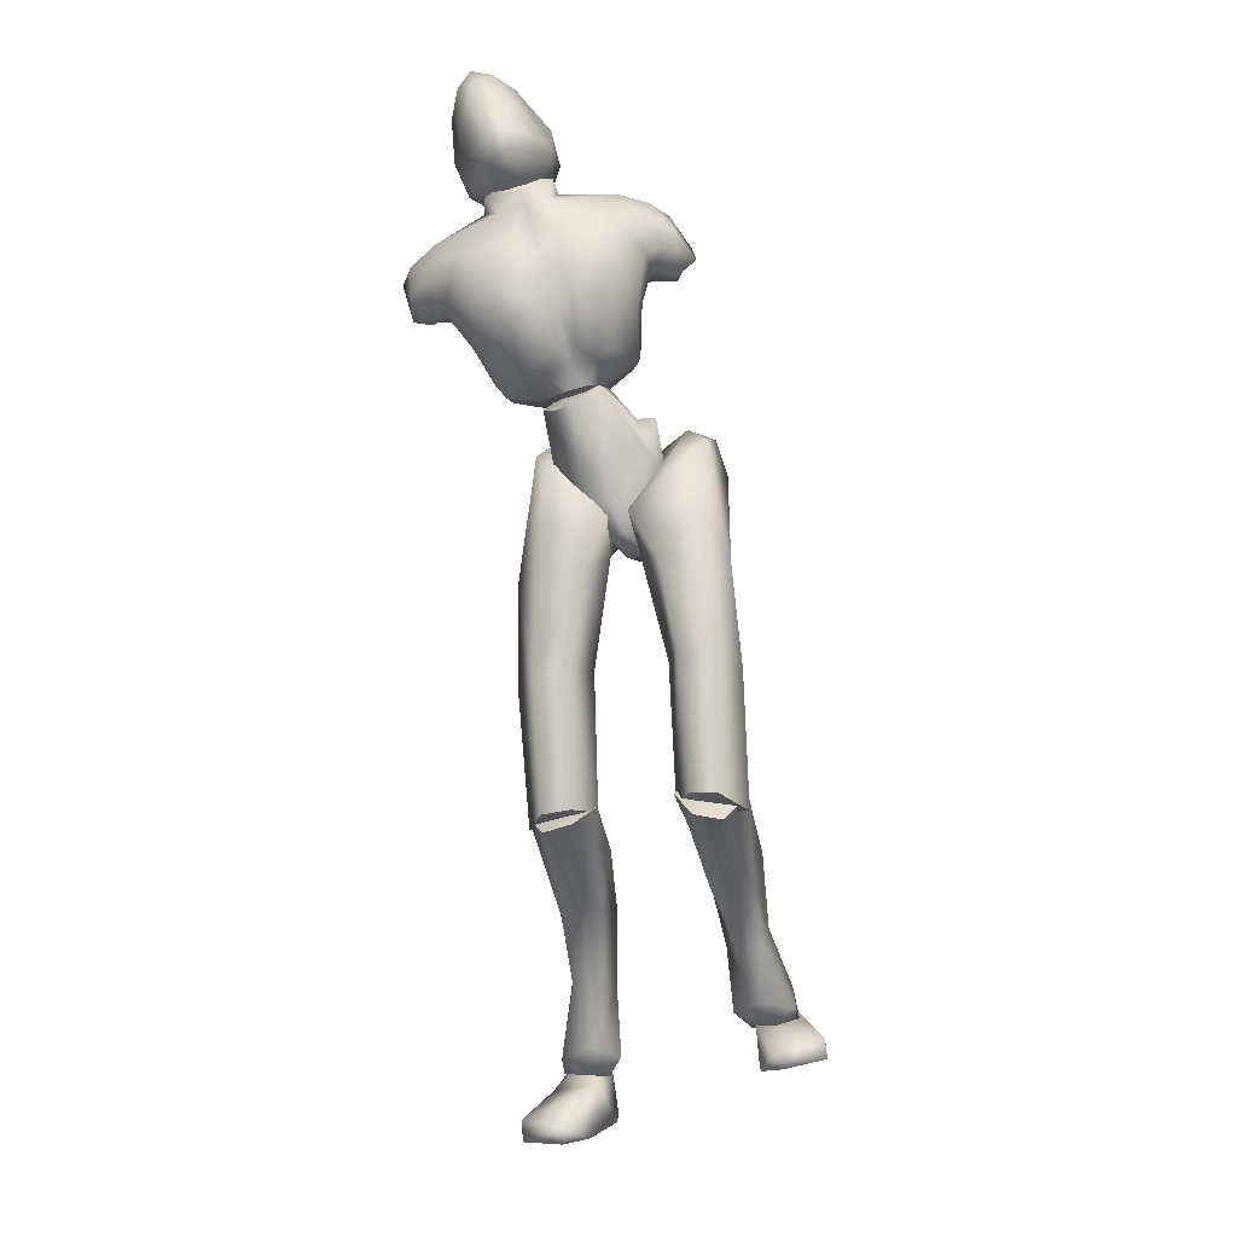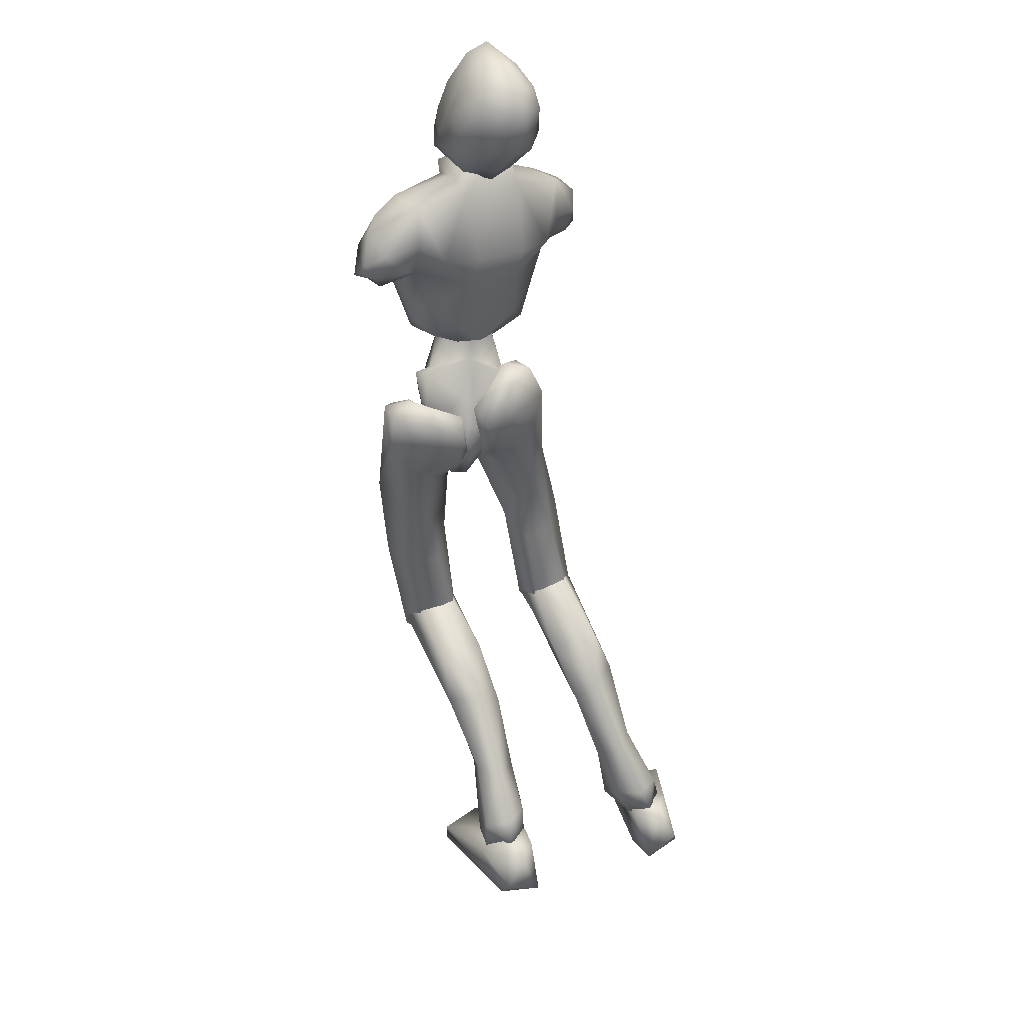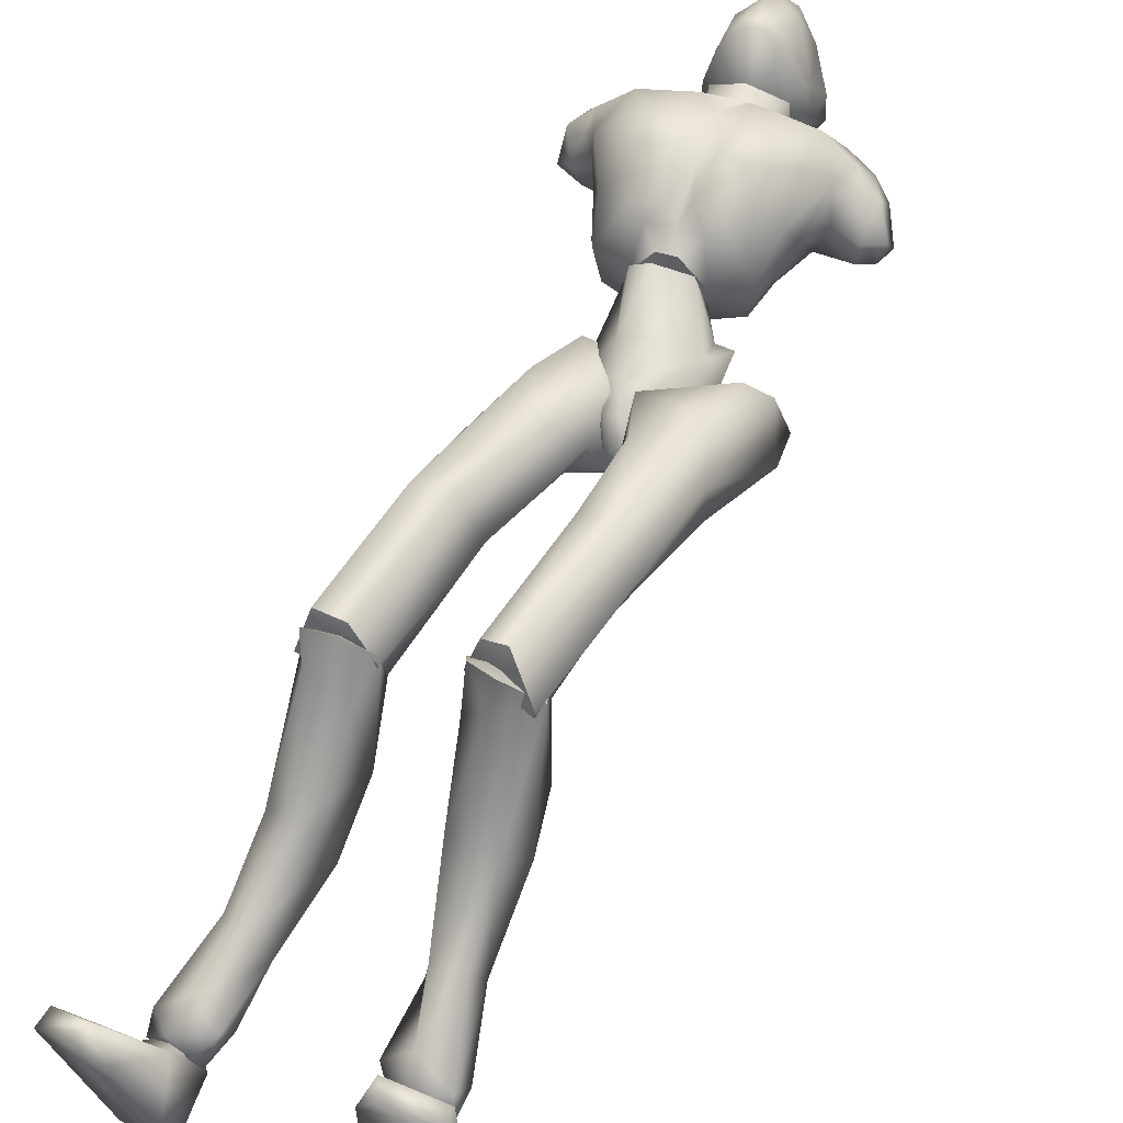
<metadata>
{"format":"obj","ext":"obj","renderer":"f3d","projection":"perspective","resolution":1024,"background":"white","views":[{"elev":-26.0,"azim":10.9,"up":"+Y"},{"elev":55.6,"azim":156.2,"up":"+Y"},{"elev":31.4,"azim":33.7,"up":"+Z"}]}
</metadata>
<code>
o Melee_Husk
v 1.287 38.8 -8.814
v 2.298 35.63 -8.259
v 2.635 38.74 -8.84
v -0.8126 41.39 -7.948
v -0.7831 39.9 -5.704
v -0.655 34.92 -7.321
v -0.7549 32.14 -8.713
v -2.529 34.56 -7.885
v -4.554 34.31 -10.32
v -5.001 39.09 -6.975
v -4.564 37.67 -10.58
v -4.29 40.72 -8.995
v -5.569 37.15 -11.31
v -2.144 31.99 -9.903
v -0.4594 30.28 -9.959
v 0.3171 30.43 -9.725
v 1.005 32.6 -8.954
v -2.433 37.96 -4.525
v -3.688 37.71 -4.902
v -0.3578 40.49 -6.551
v -1.178 41.12 -9.036
v 0.9876 42.87 -8.921
v -2.898 40.62 -1.761
v -3.997 39.54 -3.16
v -2.348 40.44 -3.267
v -2.686 38.75 -4.223
v -1.404 39.09 -4.349
v -0.4819 40.48 -3.507
v 1.943 41.9 -6.363
v 2.014 43.48 -6.754
v 0.8577 46.04 -8.16
v 1.529 49.15 -7.243
v 2.408 45.78 -4.968
v 3.087 48.32 -4.971
v 3.112 48.29 -2.332
v 4.098 49.34 -3.535
v 3.166 51.16 -2.289
v 5.029 50.51 -3.705
v 3.305 53.05 -3.488
v 4.427 52.75 -4.791
v 2.235 44.32 -3.837
v 5.667 51.26 -6.801
v 6.195 49.38 -5.653
v 5.065 48.33 -5.554
v 4.564 48.68 -7.056
v 0.4407 54.71 -5.663
v 3.874 51.95 -7.189
v 5.09 50.27 -7.535
v 0.8394 42.64 -1.839
v 2.185 46.11 -0.8112
v 1.096 50.32 -0.244
v 1.258 53.35 -2.419
v -3.38 54.93 -3.715
v -3.362 52.43 -0.8144
v -3.193 54.18 -0.916
v -5.178 52.49 0.4223
v -5.139 52.02 -0.4519
v -6.921 51.48 -0.4631
v -5.376 47.62 1.538
v -9.577 47.49 0.8098
v -6.766 44.59 1.318
v -3.822 42.68 0.6355
v -11.6 49.94 -1.149
v -2.413 48.4 1.246
v -4.587 56.46 -3.583
v -8.662 53.53 -3.193
v -12.17 51.37 -4.418
v -7.943 52.92 -0.447
v -8.362 55.46 -3.21
v 0.219 46.44 0.6287
v 0.3122 43.45 -0.05634
v -1.475 43.3 0.4037
v -3.54 46.59 1.162
v -2.734 42.96 -0.4223
v -1.691 40.94 -1.88
v 0.6619 41.06 -2.995
v -14.4 48.06 -3.042
v -13.39 46.07 -1.837
v -13.54 48.72 -1.823
v -12.12 47.11 -0.7939
v -11.93 45.64 -1.941
v -10.65 44.67 -0.9705
v -8.545 43.27 0.2482
v -5.503 41.91 0.5178
v -5.878 40.85 -1.176
v -8.26 41.54 -2.8
v -13.48 48.01 -5.128
v -13.89 45.78 -4.333
v -12.38 44.92 -3.656
v -11.07 45.19 -3.484
v -9.32 42.68 -3.806
v -7.286 39.46 -5.452
v -5.164 39.51 -2.42
v -4.669 39.35 -6.126
v -12.6 46.5 -5.64
v -10.4 46.22 -5.871
v -8.19 40.77 -5.747
v -7.415 40.64 -8.092
v -4.732 40.18 -8.685
v -8.719 43.5 -7.215
v -6.721 55.2 3.611
v -6.976 57.35 3.609
v -7.769 54.89 2.769
v -5.814 55.53 3.641
v -4.926 55.74 3.054
v -5.301 54.03 3.259
v -6.246 53.74 3.271
v -7.707 53.5 1.845
v -8.895 55.24 0.7462
v -8.913 53.86 -0.7082
v -9.856 55.78 -1.157
v -9.729 54.91 -2.912
v -10.74 57.55 -2.253
v -10.59 57.25 -4.235
v -10.88 59.97 -2.651
v -10.33 60.65 -4.974
v -10.51 61.41 -3.431
v -8.868 62.63 -4.499
v -9.012 62.95 -1.876
v -6.724 62.93 -3.423
v -8.365 61.22 -6.312
v -9.074 57.75 -6.197
v -8.594 55.27 -4.655
v -8.024 54.35 -4.305
v -6.087 54.64 -5.129
v -6.454 55.87 -5.617
v -7.358 58.2 -6.689
v -7.534 62.98 -0.9791
v -8.73 62.51 1.648
v -7.017 61.83 1.759
v -7.944 60.31 3.04
v -5.452 59.16 2.094
v -9.266 58.01 1.989
v -10.58 60.15 -0.4699
v -10.06 61.92 -1.068
v -9.608 61.06 1.694
v -5.881 62.02 -0.4327
v -3.355 57.03 -0.862
v -3.703 59.61 -2.373
v -3.216 57.13 -3.401
v -3.955 60.13 -4.328
v -4.517 56.5 -4.872
v -5.313 61.91 -2.815
v -6.118 62.12 -4.754
v -5.632 58.83 -6.379
v -4.067 55.53 -4.296
v -3.08 55.45 -0.5365
v -3.972 56.51 1.146
v -4.103 54.55 2.088
v 4.779 3.69 -36.65
v 6.446 3.213 -36.23
v 4.774 2.49 -35.46
v 6.352 2.256 -34.67
v 8.231 3.134 -35.97
v 6.422 4.96 -37.4
v 0.003811 29.63 -12.06
v 1.306 29.88 -11.67
v 0.6687 30.5 -14.64
v 1.873 30.73 -14.28
v 0.5386 33.99 -15.71
v 1.346 34.15 -15.47
v 0.1112 36.52 -14.4
v 7.525 12.82 -15.92
v 6.138 10.3 -13.52
v 5.689 10.32 -15.82
v 4.093 10.82 -13.49
v 3.167 11.54 -17.57
v 2.612 12.91 -14.88
v 6.607 9.649 -24.21
v 3.631 9.311 -23.17
v 2.764 13.67 -22
v 3.34 14.95 -16.4
v 5.456 8.678 -32.37
v 3.003 11.58 -26.81
v 4.993 13.19 -26.54
v 4.775 6.072 -29.2
v 3.637 7.327 -31.21
v 4.196 5.429 -34.95
v 5.871 6.261 -36.04
v 3.685 3.177 -33.8
v 5.746 3.386 -32.43
v 6.551 6.685 -29.22
v 6.816 8.389 -30.75
v 7.207 12.08 -25.17
v 6.417 14.9 -22.46
v 6.478 14.77 -16.19
v 8.152 3.424 -34.2
v 7.892 5.327 -35.18
v 7.774 20.77 -12.87
v 6.003 11.8 -12.5
v 7.593 11.74 -15.89
v 0.8069 31.4 -13.85
v 2.435 29.43 -13.42
v 0.9392 29.78 -11.48
v 1.865 33.84 -15.81
v 0.6355 33.84 -15.27
v 1.096 36.66 -15.6
v 0.5891 37.6 -14.03
v 2.779 39.21 -13.46
v 3.635 38.7 -14.53
v 4.397 39.34 -11.92
v 6.242 38.95 -13.01
v 6.031 37.31 -10.13
v 6.946 36.3 -13.7
v 7.41 27.92 -10.9
v 6.377 29.39 -14.02
v 6.282 20.02 -15.32
v 6.652 12.87 -17.56
v 3.536 12.86 -18.03
v 3.953 19.76 -15.36
v 4.72 27.79 -15.17
v 5.231 33.07 -14.91
v 3.894 36.62 -15.34
v 3.819 36.85 -9.908
v 5.012 35.49 -8.662
v 5.509 31.35 -8.552
v 0.6434 31.6 -8.792
v 2.659 27.81 -9.156
v 2.553 22.22 -13.65
v 2.657 12.6 -15.54
v 3.65 21.36 -10.37
v 3.986 12.19 -12.98
v 6.127 20.87 -10.09
v -6.052 55.11 -1.396
v -6.597 56.17 -4.07
v -3.754 54.4 -5.537
v -8.418 53.16 -5.077
v -9.905 48.3 -7.709
v -11.58 48.66 -5.895
v 2.436 50.14 -7.776
v 1.088 51.97 -7.209
v -0.5817 50.77 -8.63
v -3.386 50.26 -9.019
v -7.334 49.21 -8.629
v -6.673 46.58 -8.696
v -6.312 42.4 -8.881
v -3.097 40.95 -9.497
v -2.67 47.64 -9.091
v -0.9569 43.82 -9.41
v -2.634 29.6 -13.91
v -0.9649 31.58 -14.13
v -1.157 29.73 -11.93
v -1.953 34.22 -15.85
v -0.7311 34.14 -15.3
v -1.136 36.99 -15.36
v -0.6318 37.76 -13.7
v -2.799 39.35 -13
v -3.65 38.96 -14.12
v -4.434 39.36 -11.47
v -6.272 39.11 -12.61
v -6.127 37.19 -9.9
v -7.016 36.56 -13.57
v -7.667 27.95 -11.6
v -6.568 29.7 -14.56
v -8.136 21.04 -14.27
v -6.627 20.51 -16.78
v -8.082 12.34 -18.17
v -7.099 13.62 -19.71
v -3.979 13.59 -20.14
v -6.534 12.05 -14.77
v -4.303 20.21 -16.81
v -4.926 28.19 -15.84
v -5.344 33.43 -15.07
v -3.938 36.98 -15.13
v -3.927 36.67 -9.703
v -5.16 35.22 -8.61
v -5.734 31.09 -8.914
v -0.8618 31.27 -9.076
v -2.942 27.58 -9.833
v -2.88 22.45 -14.85
v -3.136 13.07 -17.68
v -4.034 21.3 -11.69
v -4.504 12.43 -15.19
v -6.523 20.83 -11.48
v -3.759 11.54 -19.72
v -3.136 13.37 -17.33
v -4.504 11.52 -15.54
v -6.177 10.6 -17.68
v -6.534 10.97 -15.39
v -8.082 13.01 -18.13
v -7.407 8.467 -25.78
v -4.384 8.372 -24.83
v -3.589 12.88 -24.46
v -3.979 15.11 -19.16
v -3.962 9.993 -28.83
v -5.982 11.59 -28.76
v -6.553 6.12 -33.69
v -7.047 3.096 -36.87
v -5.308 2.499 -35.73
v -4.654 5.027 -32.4
v -5.677 4.116 -30.16
v -7.615 1.568 -37.96
v -5.91 0.4803 -37.08
v -4.691 0.4913 -34.23
v -6.702 0.893 -32.83
v -7.469 4.681 -30.21
v -7.839 6.09 -31.99
v -8.11 10.68 -27.12
v -7.29 13.94 -24.98
v -7.099 14.9 -18.77
v -5.827 -0.4956 -35.7
v -7.365 -0.6196 -34.81
v -9.176 0.5759 -34.47
v -9.006 2.284 -35.78
v -9.317 -0.01826 -36.17
v -6.134 1.007 -37.86
v -7.839 1.673 -39.09
v -6.049 0.6336 -36.21
v -8.854 1.183 -37.74
v -8.111 0.4336 -35.79
v -6.465 -1.277 -34.97
v -6.189 -2.012 -41.03
v -5.841 -3.237 -38.5
v -6.696 -5.696 -32.91
v -7.925 -5.554 -30.64
v -8.391 -6.401 -31.47
v -11.51 -5.837 -32.51
v -11.58 -4.398 -32.03
v -10.09 -1.212 -36.2
v -9.059 -0.7931 -40.55
v -9.435 -2.478 -40.18
v -7.546 0.05051 -36.51
v 1.139 35 -11.78
v 3.037 34.36 -12.05
v 2.023 39.16 -9.786
v -0.2073 38.02 -12.37
v 6.334 5.215 -39.29
v 5.218 1.185 -40.89
v 4.667 4.469 -38.05
v 4.905 0.1799 -38.26
v 5.138 2.536 -34.93
v 5.798 -1.6 -32.42
v 6.901 -1.089 -30.14
v 7.499 -1.951 -30.87
v 10.57 -1.114 -31.85
v 10.45 0.3619 -31.53
v 8.785 2.922 -36.05
v 6.605 4.345 -35.87
v 7.34 4.986 -37.86
v 7.899 2.785 -40.44
v 8.455 1.203 -39.89
v 4.555 4.251 -36.38
v -1.244 37.82 -12.68
v -4.736 37.85 -11.82
v -1.815 39.69 -10.04
v -2.496 41.56 -8.978
v -2.665 33.26 -13.77
v -2.496 39.58 -7.09
v -1.257 34.96 -11.72
v -2.98 40.22 -6.512
v -5.556 12.16 -17.82
v -5.556 13.55 -16.93
v 5.06 11.63 -15.56
v -5.453 53.12 -1.975
v 5.043 13.08 -14.54
f 1 2 3
f 4 5 1
f 5 2 1
f 2 5 6
f 2 6 7
f 6 8 7
f 8 9 7
f 10 9 8
f 9 10 11
f 10 12 11
f 9 11 13
f 9 14 7
f 7 14 15
f 7 15 16
f 17 7 16
f 17 2 7
f 18 6 5
f 6 18 8
f 19 8 18
f 8 19 10
f 20 21 22
f 23 24 25
f 26 25 24
f 26 27 25
f 25 27 28
f 27 20 28
f 28 20 29
f 29 20 22
f 30 29 22
f 30 22 31
f 30 31 32
f 30 32 33
f 33 32 34
f 33 34 35
f 35 34 36
f 35 36 37
f 36 38 37
f 38 39 37
f 38 40 39
f 33 29 30
f 29 33 41
f 33 35 41
f 38 42 40
f 42 38 43
f 44 43 38
f 36 44 38
f 34 44 36
f 34 45 44
f 34 32 45
f 39 40 46
f 46 40 47
f 42 47 40
f 42 48 47
f 43 48 42
f 44 48 43
f 45 48 44
f 29 41 49
f 49 41 50
f 41 35 50
f 50 35 51
f 51 35 37
f 51 37 52
f 39 52 37
f 52 39 46
f 53 52 46
f 54 52 53
f 55 54 53
f 56 54 55
f 57 54 56
f 57 56 58
f 59 57 58
f 58 60 59
f 60 61 59
f 59 61 62
f 52 54 51
f 58 63 60
f 57 64 54
f 65 55 53
f 63 66 67
f 63 58 66
f 58 68 66
f 58 56 68
f 68 69 66
f 51 54 64
f 64 70 51
f 51 70 50
f 50 70 71
f 71 49 50
f 49 71 72
f 71 70 72
f 70 64 72
f 72 64 73
f 57 73 64
f 73 57 59
f 59 62 73
f 74 73 62
f 73 74 72
f 72 74 75
f 72 75 49
f 49 75 76
f 77 78 79
f 79 78 80
f 78 81 80
f 81 82 80
f 82 60 80
f 82 83 60
f 83 61 60
f 83 84 61
f 61 84 62
f 84 85 62
f 23 62 85
f 74 62 23
f 23 25 74
f 25 75 74
f 28 75 25
f 28 76 75
f 29 76 28
f 49 76 29
f 82 86 83
f 86 85 83
f 85 84 83
f 80 60 63
f 63 79 80
f 79 63 67
f 79 67 77
f 77 67 87
f 87 88 77
f 88 78 77
f 88 89 78
f 89 81 78
f 89 90 81
f 90 82 81
f 90 91 82
f 91 86 82
f 91 92 86
f 86 92 85
f 93 85 92
f 23 85 93
f 93 24 23
f 93 92 24
f 24 92 94
f 94 26 24
f 95 88 87
f 88 95 89
f 95 90 89
f 96 90 95
f 96 91 90
f 96 97 91
f 92 91 97
f 92 97 98
f 94 92 98
f 99 94 98
f 98 97 100
f 100 97 96
f 101 102 103
f 102 104 105
f 101 104 102
f 101 106 104
f 107 106 101
f 107 101 103
f 108 107 103
f 109 108 103
f 108 109 110
f 109 111 110
f 111 112 110
f 111 113 112
f 112 113 114
f 114 113 115
f 116 114 115
f 116 115 117
f 118 116 117
f 118 117 119
f 118 119 120
f 116 118 121
f 116 121 122
f 114 116 122
f 114 122 123
f 123 112 114
f 123 124 112
f 124 110 112
f 125 124 123
f 126 125 123
f 123 127 126
f 122 127 123
f 122 121 127
f 120 119 128
f 129 128 119
f 129 130 128
f 130 129 131
f 131 132 130
f 132 131 102
f 131 133 102
f 103 102 133
f 103 133 109
f 133 111 109
f 133 134 111
f 111 134 113
f 113 134 115
f 115 134 117
f 117 134 135
f 119 117 135
f 135 129 119
f 129 135 136
f 129 136 131
f 136 133 131
f 134 133 136
f 134 136 135
f 130 132 137
f 132 138 137
f 138 139 137
f 139 138 140
f 139 140 141
f 140 142 141
f 139 141 143
f 139 143 137
f 128 130 137
f 137 120 128
f 137 143 120
f 143 144 120
f 141 144 143
f 144 141 145
f 145 141 142
f 145 142 127
f 127 142 126
f 126 142 125
f 125 142 146
f 146 142 140
f 147 146 140
f 147 140 138
f 138 148 147
f 138 132 148
f 132 105 148
f 102 105 132
f 121 145 127
f 144 145 121
f 118 144 121
f 144 118 120
f 148 149 147
f 149 148 105
f 149 105 106
f 104 106 105
f 150 151 152
f 152 151 153
f 153 151 154
f 154 151 155
f 155 151 150
f 14 156 15
f 156 157 15
f 16 15 157
f 157 17 16
f 156 158 157
f 159 157 158
f 158 160 159
f 161 159 160
f 161 160 162
f 163 164 165
f 166 165 164
f 165 166 167
f 168 167 166
f 163 165 169
f 165 170 169
f 165 167 170
f 170 167 171
f 168 171 167
f 172 171 168
f 173 174 175
f 175 174 171
f 170 171 174
f 176 169 170
f 170 174 176
f 176 174 177
f 173 177 174
f 177 173 178
f 173 179 178
f 179 155 150
f 178 179 150
f 150 180 178
f 180 177 178
f 181 177 180
f 181 176 177
f 182 176 181
f 182 169 176
f 169 182 183
f 169 183 184
f 175 184 183
f 184 175 185
f 171 185 175
f 171 172 185
f 172 186 185
f 186 163 185
f 184 185 163
f 184 163 169
f 183 173 175
f 152 180 150
f 180 152 153
f 181 180 153
f 187 181 153
f 181 187 182
f 182 187 183
f 183 187 188
f 173 183 188
f 179 173 188
f 188 155 179
f 154 155 188
f 187 154 188
f 187 153 154
f 189 190 191
f 192 193 194
f 192 195 193
f 192 196 195
f 197 195 196
f 196 198 197
f 198 199 197
f 199 200 197
f 199 201 200
f 202 200 201
f 202 201 203
f 204 202 203
f 204 203 205
f 206 204 205
f 189 206 205
f 189 207 206
f 207 189 191
f 191 208 207
f 208 209 207
f 207 209 210
f 207 210 211
f 206 207 211
f 211 212 206
f 204 206 212
f 212 213 204
f 213 202 204
f 200 202 213
f 197 200 213
f 195 197 213
f 195 213 212
f 212 193 195
f 211 193 212
f 201 214 203
f 215 203 214
f 215 216 203
f 216 215 217
f 217 218 216
f 194 218 217
f 218 194 219
f 194 193 219
f 219 193 211
f 219 211 210
f 210 209 219
f 209 220 219
f 219 220 221
f 222 221 220
f 222 190 221
f 190 223 221
f 189 223 190
f 189 205 223
f 223 205 216
f 203 216 205
f 216 218 223
f 221 223 218
f 221 218 219
f 215 214 217
f 224 55 65
f 224 56 55
f 56 224 68
f 68 224 69
f 69 224 225
f 224 65 225
f 53 46 226
f 65 53 226
f 226 225 65
f 227 225 226
f 225 227 69
f 66 69 227
f 67 66 227
f 67 227 228
f 229 67 228
f 228 96 229
f 229 96 95
f 87 229 95
f 87 67 229
f 230 48 45
f 48 230 47
f 231 47 230
f 46 47 231
f 46 231 232
f 46 232 226
f 226 232 233
f 226 233 227
f 234 227 233
f 228 227 234
f 235 228 234
f 96 228 235
f 100 96 235
f 100 235 236
f 236 98 100
f 236 99 98
f 237 99 236
f 237 236 235
f 238 237 235
f 235 234 238
f 233 238 234
f 232 238 233
f 232 32 238
f 32 232 231
f 32 231 230
f 32 230 45
f 32 31 238
f 238 31 239
f 22 239 31
f 21 239 22
f 21 237 239
f 239 237 238
f 240 241 242
f 243 241 240
f 244 241 243
f 243 245 244
f 246 244 245
f 247 246 245
f 248 247 245
f 247 248 249
f 250 249 248
f 249 250 251
f 250 252 251
f 251 252 253
f 252 254 253
f 254 255 253
f 255 254 256
f 255 256 257
f 258 257 256
f 259 258 256
f 260 255 257
f 259 256 261
f 261 256 262
f 256 254 262
f 263 262 254
f 254 252 263
f 264 263 252
f 250 264 252
f 250 248 264
f 248 245 264
f 245 243 264
f 264 243 263
f 240 263 243
f 240 262 263
f 265 249 251
f 251 266 265
f 267 266 251
f 266 267 268
f 269 268 267
f 269 242 268
f 242 269 270
f 240 242 270
f 240 270 262
f 262 270 261
f 259 261 270
f 271 259 270
f 270 272 271
f 273 271 272
f 260 273 272
f 274 260 272
f 274 255 260
f 253 255 274
f 253 274 267
f 267 251 253
f 269 272 270
f 274 272 269
f 269 267 274
f 265 266 268
f 275 276 277
f 277 278 275
f 278 277 279
f 279 280 278
f 278 280 281
f 282 278 281
f 275 278 282
f 275 282 283
f 283 276 275
f 283 284 276
f 283 282 285
f 285 286 283
f 285 287 286
f 288 287 289
f 287 290 289
f 290 287 285
f 285 291 290
f 285 282 291
f 281 291 282
f 292 288 293
f 288 289 293
f 294 293 289
f 290 294 289
f 290 295 294
f 291 295 290
f 291 296 295
f 281 296 291
f 296 281 297
f 297 281 298
f 298 286 297
f 286 298 299
f 299 283 286
f 284 283 299
f 300 284 299
f 280 300 299
f 299 298 280
f 280 298 281
f 287 297 286
f 294 301 293
f 301 294 302
f 294 295 302
f 295 303 302
f 303 295 296
f 303 296 297
f 303 297 304
f 297 287 304
f 287 288 304
f 292 304 288
f 292 305 304
f 305 303 304
f 302 303 305
f 306 307 308
f 307 309 308
f 309 310 308
f 311 308 310
f 311 306 308
f 312 307 306
f 312 306 313
f 311 313 306
f 314 313 311
f 315 314 311
f 314 315 316
f 317 316 315
f 318 317 315
f 318 315 311
f 319 318 311
f 311 310 319
f 309 319 310
f 319 309 320
f 309 307 320
f 312 320 307
f 321 320 312
f 319 320 321
f 318 319 321
f 317 318 321
f 322 305 292
f 322 302 305
f 322 301 302
f 322 293 301
f 322 292 293
f 323 217 214
f 323 194 217
f 323 192 194
f 323 196 192
f 323 198 196
f 323 199 198
f 323 201 199
f 323 214 201
f 324 17 157
f 324 2 17
f 324 3 2
f 324 325 3
f 324 326 325
f 324 162 326
f 324 161 162
f 324 159 161
f 324 157 159
f 327 328 329
f 329 328 330
f 330 331 329
f 330 332 331
f 332 333 331
f 333 332 334
f 334 335 333
f 335 336 333
f 333 336 331
f 336 337 331
f 338 331 337
f 337 339 338
f 339 337 340
f 327 339 340
f 340 328 327
f 340 341 328
f 340 337 341
f 337 336 341
f 336 335 341
f 329 331 342
f 342 331 338
f 338 339 342
f 339 327 342
f 327 329 342
f 326 162 343
f 344 345 343
f 326 343 345
f 345 325 326
f 13 11 344
f 345 344 11
f 11 12 345
f 345 12 346
f 345 346 4
f 4 1 345
f 325 345 1
f 1 3 325
f 343 347 344
f 344 347 13
f 13 347 9
f 9 347 14
f 14 347 156
f 156 347 158
f 158 347 160
f 160 347 162
f 162 347 343
f 27 348 20
f 20 348 21
f 21 348 237
f 237 348 99
f 99 348 94
f 94 348 26
f 26 348 27
f 249 349 247
f 247 349 246
f 246 349 244
f 244 349 241
f 241 349 242
f 242 349 268
f 268 349 265
f 265 349 249
f 328 341 330
f 332 330 341
f 335 332 341
f 335 334 332
f 4 350 5
f 5 350 18
f 18 350 19
f 19 350 10
f 10 350 12
f 12 350 346
f 346 350 4
f 316 317 314
f 314 317 321
f 313 314 321
f 321 312 313
f 258 351 257
f 257 351 260
f 260 351 273
f 273 351 271
f 271 351 259
f 259 351 258
f 300 352 284
f 284 352 276
f 276 352 277
f 277 352 279
f 279 352 280
f 280 352 300
f 191 353 208
f 208 353 209
f 209 353 220
f 220 353 222
f 222 353 190
f 190 353 191
f 108 110 354
f 124 354 110
f 125 354 124
f 125 146 354
f 354 146 147
f 147 149 354
f 149 106 354
f 354 106 107
f 108 354 107
f 172 355 186
f 186 355 163
f 163 355 164
f 164 355 166
f 166 355 168
f 168 355 172

</code>
